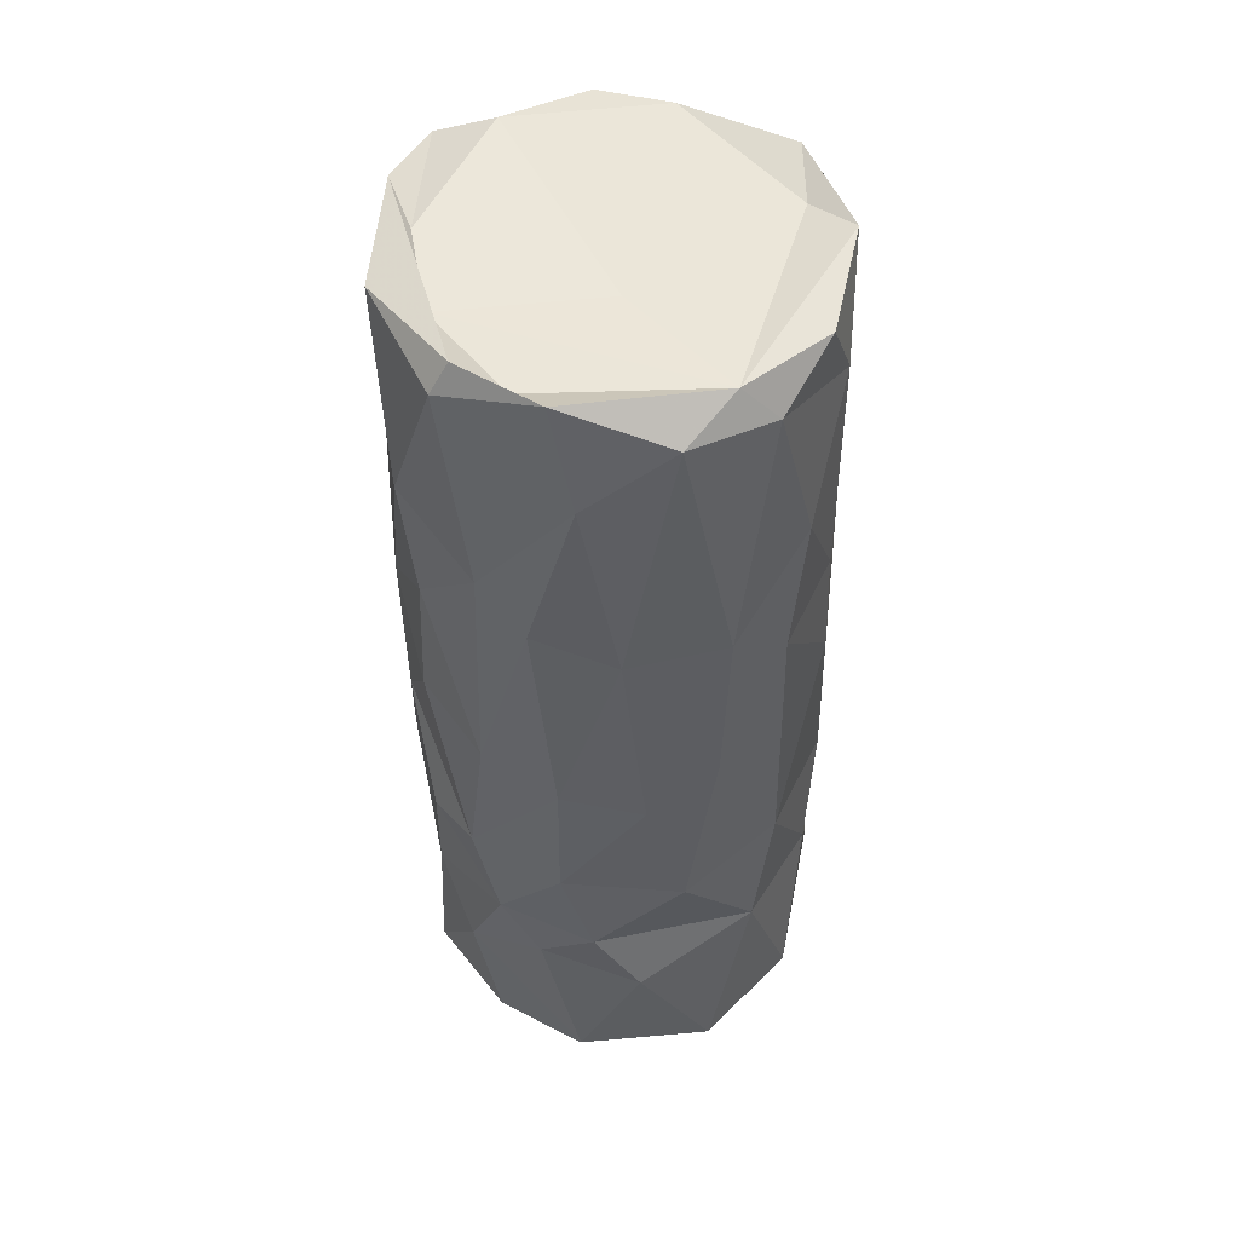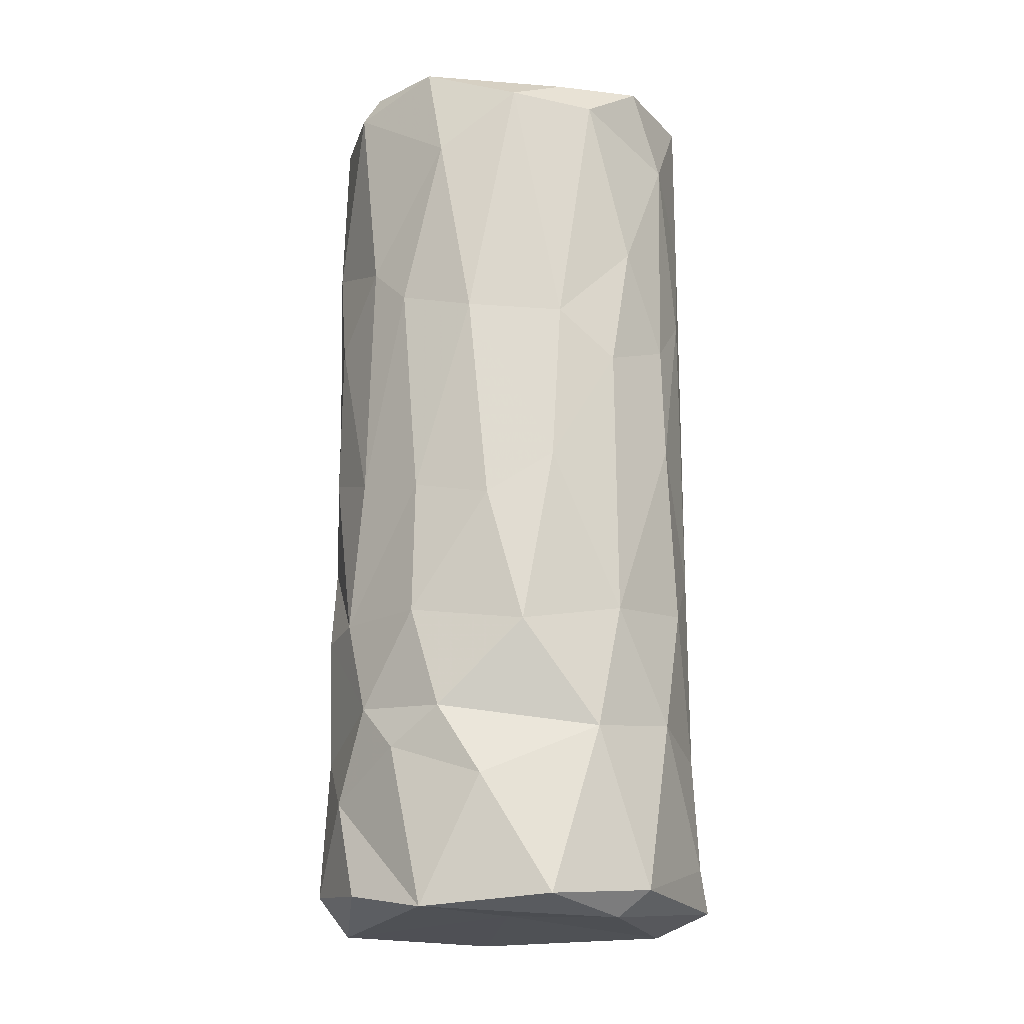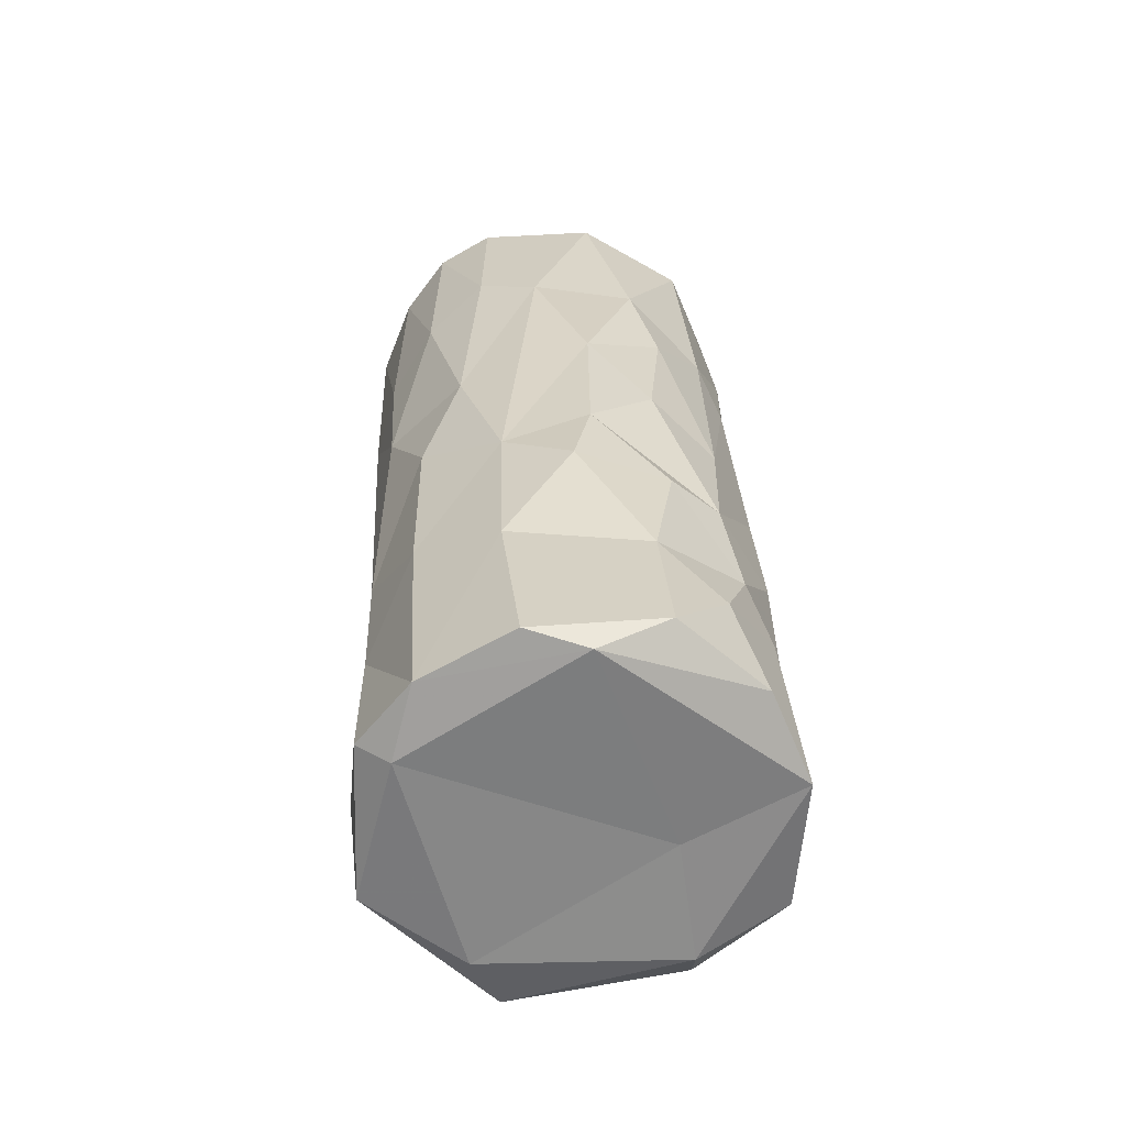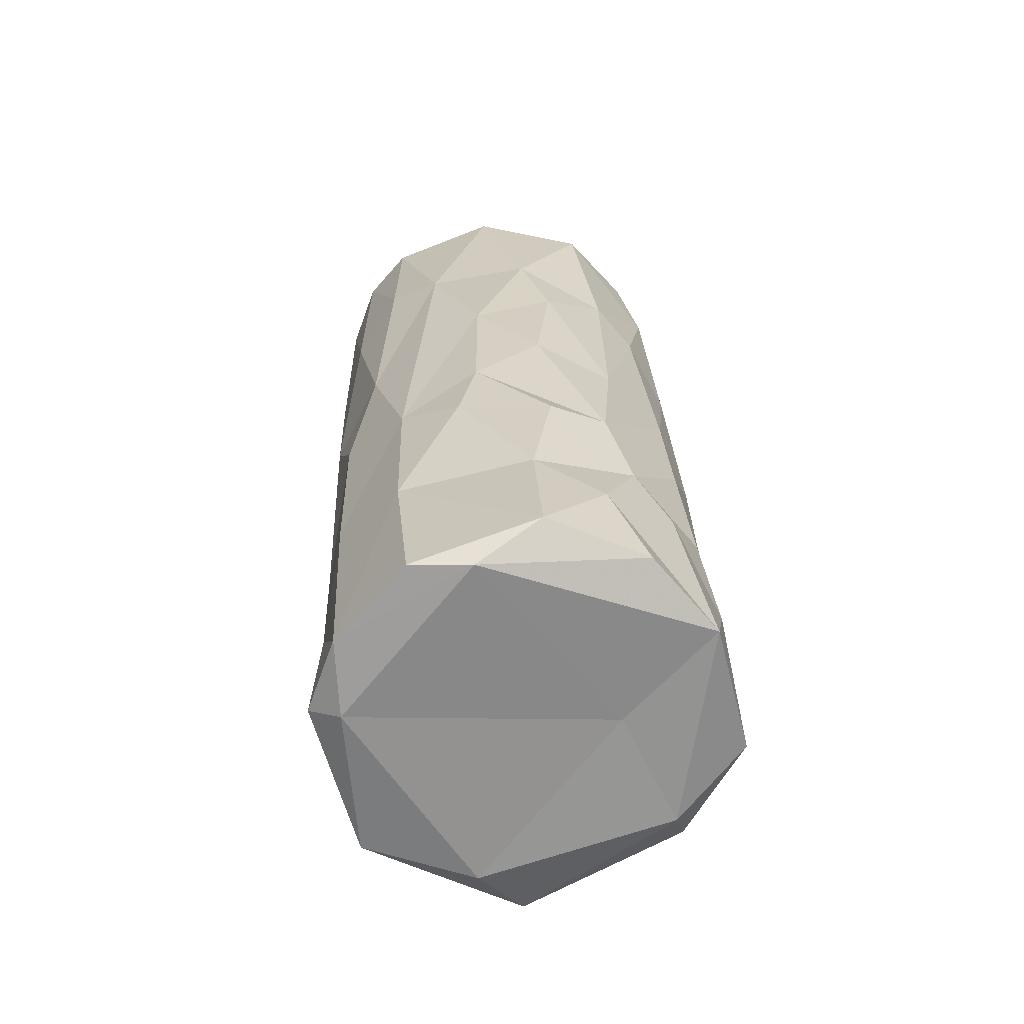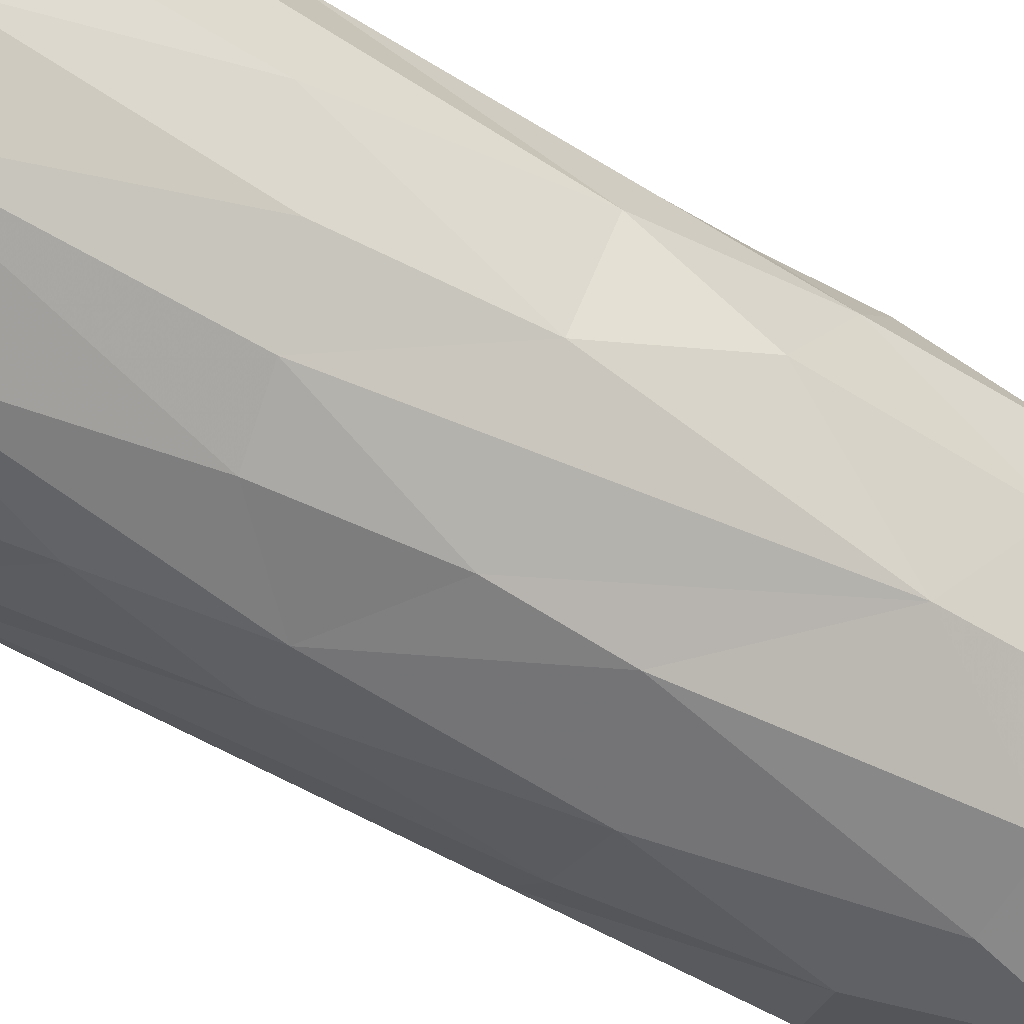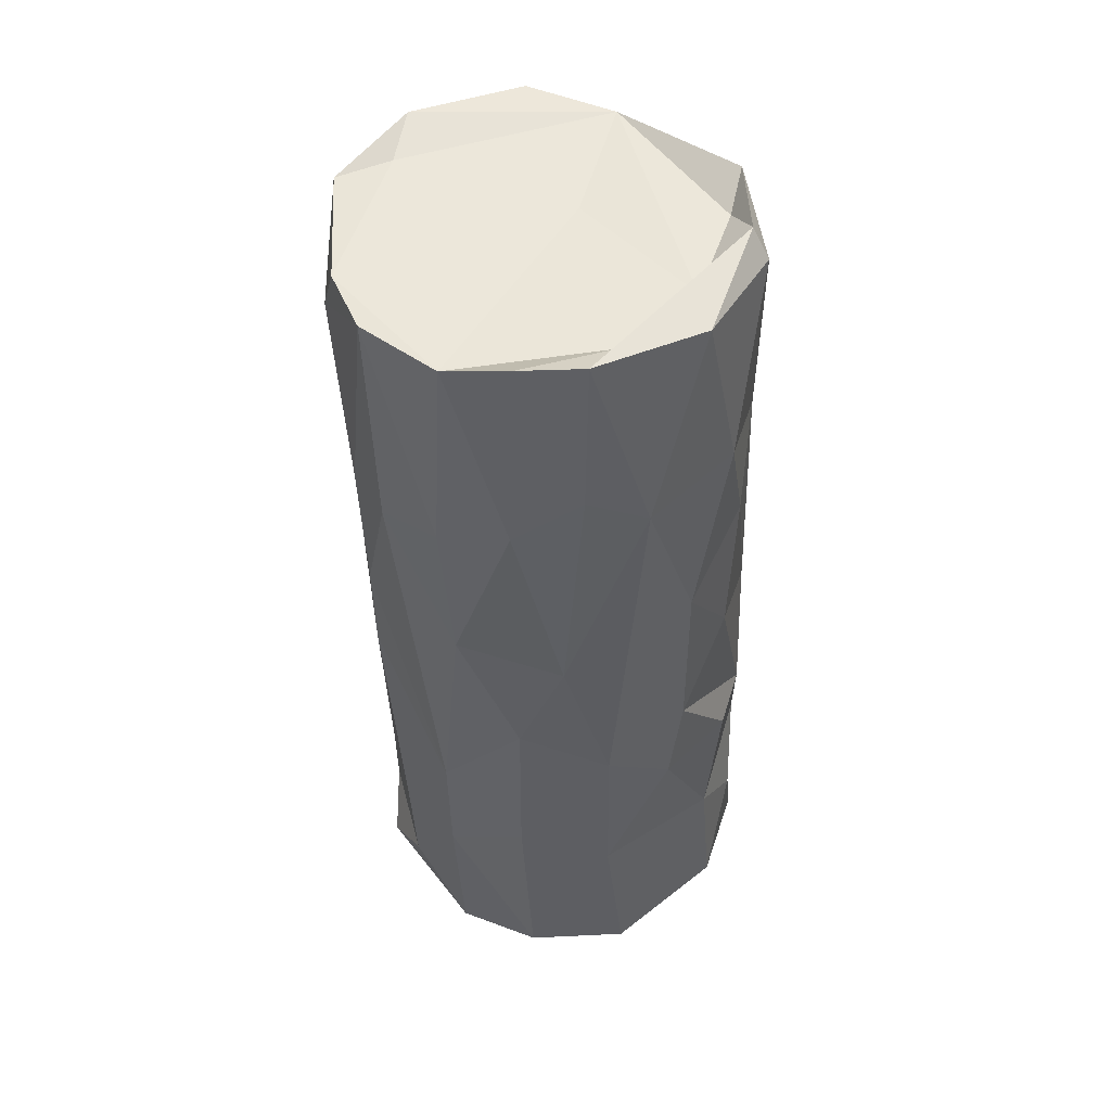
<metadata>
{"format":"obj","ext":"obj","renderer":"f3d","projection":"perspective","resolution":1024,"background":"white","views":[{"elev":52.7,"azim":-149.9,"up":"+Z"},{"elev":-16.2,"azim":-135.3,"up":"+Z"},{"elev":-61.6,"azim":118.9,"up":"+Z"},{"elev":-64.3,"azim":137.4,"up":"+Z"},{"elev":-55.3,"azim":58.3,"up":"+Y"},{"elev":48.8,"azim":85.8,"up":"+Z"}]}
</metadata>
<code>
v 0.01085 0.01846 -0.01706
v 0.02007 0.007621 0.02846
v 0.01217 0.0169 -0.03061
v -0.003441 -0.02125 0.02724
v -0.01652 -0.01267 -0.009024
v 0.01767 -0.01274 0.02474
v -0.005581 0.02095 -0.01595
v 0.001459 -0.02038 -0.04856
v -0.007629 0.008086 -0.04813
v 0.01014 0.01817 0.01865
v -0.01772 -0.01255 -0.04257
v -0.01058 0.01733 0.0195
v -0.01299 0.01675 -0.003135
v -0.002496 0.02001 0.02183
v -0.01952 0.01357 -0.04666
v 0.0154 -0.01219 -0.04758
v 0.00597 0.02084 -0.03607
v 0.007803 -0.01759 -0.04369
v -0.01556 0.007263 0.04898
v 0.01098 0.01225 0.04836
v -0.003164 0.02146 -0.03072
v 0.006157 -0.02005 -0.003924
v -0.01733 -0.0112 0.02259
v -0.004083 0.01804 0.0506
v -0.01019 -0.01492 0.04846
v 0.02181 0.001189 0.03281
v 0.0133 -0.009406 -0.04976
v -0.02007 -0.004838 0.01689
v -0.0177 0.009839 0.01894
v -0.02118 -0.003234 -0.02768
v -0.01394 0.01349 0.04643
v -0.01774 0.01122 0.001551
v -0.001894 -0.02119 0.01394
v 0.01489 -0.01341 -0.01824
v 0.01694 0.01272 0.01188
v 0.007061 -0.02016 0.007338
v -0.0202 0.0008007 0.02762
v 0.01235 -0.01797 0.02299
v 0.01958 -0.00527 -0.02499
v 0.004944 0.02079 -0.01619
v 0.01894 -0.01167 0.04789
v -0.006645 -0.02054 0.04948
v -0.01644 0.01468 -0.01754
v 0.01317 -0.01857 0.04846
v -0.006947 0.01857 0.03991
v -0.01175 -0.017 -0.009081
v 0.00615 -0.0207 0.02174
v 0.001862 0.02215 -0.04633
v 0.0179 -0.01149 0.008332
v 0.001752 0.0212 -0.02605
v 0.00316 0.02049 1.952e-05
v -0.00196 0.002431 0.04824
v -0.008936 -0.01849 -0.02754
v 0.02123 -0.005795 0.02774
v 0.01975 0.004687 -0.02994
v -0.01954 0.00353 -0.04863
v 0.000275 0.01656 0.04837
v -0.000429 -0.01965 -0.03153
v 0.01149 0.01738 0.002458
v -0.008731 0.01987 -0.02666
v 0.01303 0.01642 0.02948
v -0.01628 -0.01547 -0.04714
v 0.002725 0.01987 0.02617
v 0.01217 0.01805 -0.04567
v 0.007246 -0.01826 -0.03169
v -0.01957 -0.001465 0.04961
v -0.021 0.004124 -0.01551
v 0.02126 -0.0006453 0.006437
v 0.003209 -0.02198 0.04251
v -0.005303 0.02031 -0.001524
v 0.01895 -0.004056 -0.04851
v 0.01919 0.006733 -0.0485
v -0.02026 -0.006668 -0.01467
v 0.004973 0.01785 0.05076
v -0.01333 0.01799 -0.03416
v 0.01679 0.01276 -0.006652
v 0.02031 -0.005244 -0.005181
v -0.007535 -0.01976 0.01319
v 0.01484 0.01148 -0.04956
v 0.02169 0.001382 0.04992
v 0.01657 0.01272 0.04897
v -0.02057 -0.004836 0.004595
v 0.02026 0.004429 -0.01123
v 0.01443 -0.01314 -0.03186
v -0.02025 0.003759 0.01402
v -0.009268 -0.01464 -0.04956
v -0.0158 -0.01325 0.04988
v -0.003705 -0.01971 -0.04343
v -0.01435 -0.01512 0.03448
v -0.004135 -0.02025 -0.008864
v 0.006105 0.01941 0.04776
v -0.02253 0.001668 -0.04586
v -0.007742 0.02128 -0.04781
v 0.01751 0.004427 0.04821
v -0.01001 -0.01864 0.03339
v -0.01641 -0.01307 -0.03043
v -0.01873 0.005586 0.04544
v -0.01918 -0.006382 0.04102
v -0.02068 0.007352 -0.0288
v 0.0215 -0.005265 0.04994
v 0.006013 -0.0209 0.04823
v 0.01785 0.01138 -0.01597
f 81 80 2
f 61 81 2
f 61 2 35
f 61 91 81
f 10 61 35
f 35 2 83
f 76 35 83
f 76 59 35
f 76 83 102
f 76 102 1
f 74 80 81
f 91 74 81
f 2 80 26
f 83 2 68
f 40 59 76
f 40 76 1
f 83 55 102
f 3 1 102
f 102 55 3
f 3 55 64
f 64 55 72
f 10 63 61
f 26 68 2
f 35 59 10
f 17 3 64
f 20 80 74
f 20 94 80
f 54 68 26
f 10 59 51
f 79 48 64
f 64 72 79
f 94 100 80
f 100 26 80
f 61 63 91
f 59 40 51
f 55 83 39
f 50 1 3
f 17 50 3
f 20 74 57
f 54 26 100
f 10 51 63
f 77 83 68
f 50 40 1
f 48 17 64
f 71 72 55
f 71 79 72
f 24 57 74
f 41 100 94
f 77 39 83
f 24 74 91
f 68 49 77
f 17 21 50
f 21 17 93
f 55 39 71
f 79 93 48
f 54 100 41
f 91 63 45
f 68 54 49
f 14 63 51
f 45 24 91
f 70 51 40
f 17 48 93
f 93 79 9
f 6 49 54
f 70 14 51
f 50 7 40
f 71 39 84
f 79 71 27
f 52 94 20
f 54 41 6
f 34 77 49
f 70 40 7
f 84 16 71
f 63 14 45
f 39 77 34
f 60 7 50
f 60 50 21
f 71 16 27
f 41 44 6
f 12 45 14
f 34 84 39
f 75 21 93
f 19 24 31
f 49 6 38
f 12 14 70
f 43 7 60
f 16 84 18
f 60 21 75
f 9 79 27
f 41 94 52
f 38 6 44
f 45 31 24
f 31 45 12
f 13 12 70
f 70 7 13
f 93 15 75
f 41 101 44
f 57 24 19
f 34 49 38
f 84 34 65
f 19 20 57
f 43 13 7
f 19 52 20
f 12 13 32
f 34 38 36
f 22 34 36
f 8 27 16
f 25 41 52
f 65 34 22
f 99 60 75
f 93 9 56
f 43 60 99
f 16 18 8
f 36 38 47
f 29 12 32
f 25 101 41
f 44 47 38
f 97 19 31
f 19 25 52
f 44 101 69
f 18 84 65
f 9 27 86
f 15 93 56
f 27 8 86
f 19 97 66
f 47 44 69
f 29 31 12
f 32 13 43
f 18 65 58
f 97 31 29
f 85 29 32
f 58 65 22
f 42 101 25
f 85 32 67
f 97 29 37
f 47 69 33
f 36 47 33
f 32 43 67
f 67 43 99
f 18 88 8
f 69 101 42
f 33 69 4
f 33 22 36
f 18 58 88
f 90 58 22
f 9 86 56
f 4 69 42
f 29 85 37
f 85 67 82
f 53 88 58
f 92 99 15
f 87 19 66
f 66 97 98
f 33 90 22
f 58 90 53
f 25 19 87
f 98 97 37
f 37 28 98
f 4 42 95
f 4 95 78
f 28 37 85
f 82 28 85
f 78 90 33
f 67 99 30
f 4 78 33
f 92 30 99
f 62 8 88
f 87 42 25
f 46 90 78
f 73 82 67
f 53 90 46
f 53 96 88
f 11 62 88
f 56 86 62
f 66 98 87
f 95 42 87
f 23 98 28
f 78 95 89
f 73 67 30
f 88 96 11
f 15 56 92
f 89 87 98
f 95 87 89
f 23 89 98
f 46 78 89
f 46 5 53
f 11 30 92
f 56 62 92
f 86 8 62
f 89 23 5
f 23 28 82
f 5 23 82
f 46 89 5
f 5 82 73
f 96 53 5
f 96 73 30
f 96 5 73
f 96 30 11
f 62 11 92
f 15 99 75

</code>
